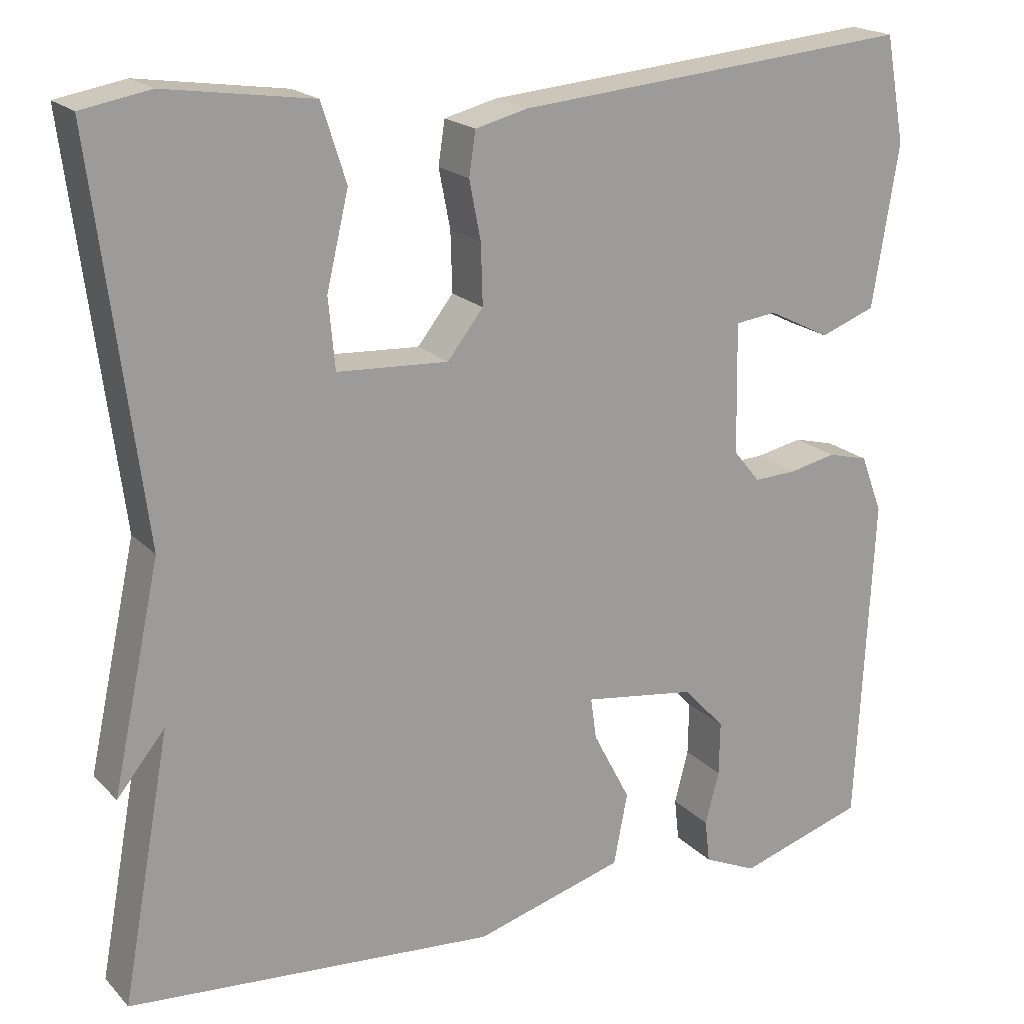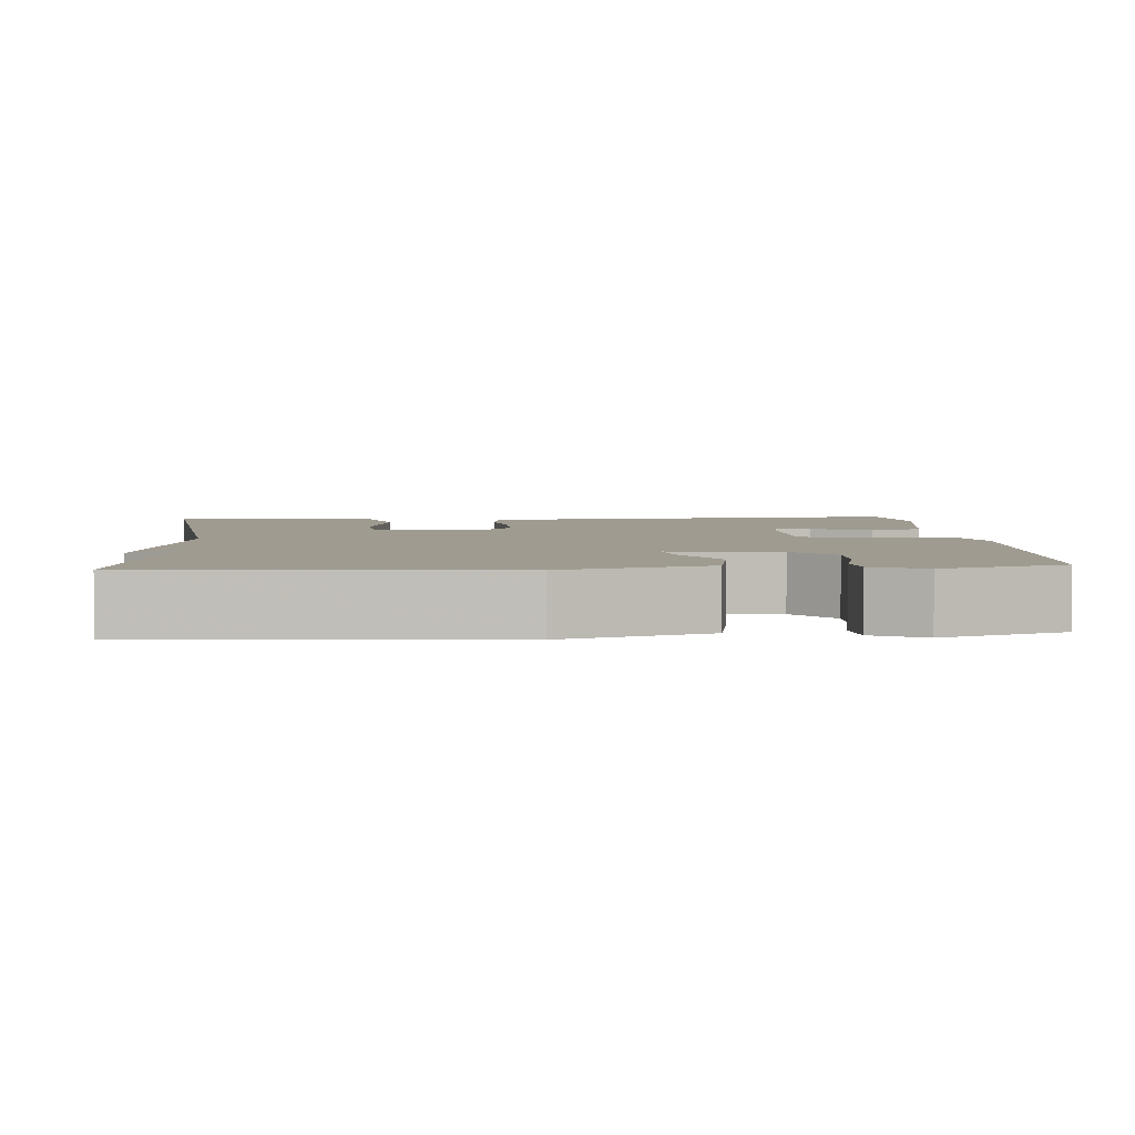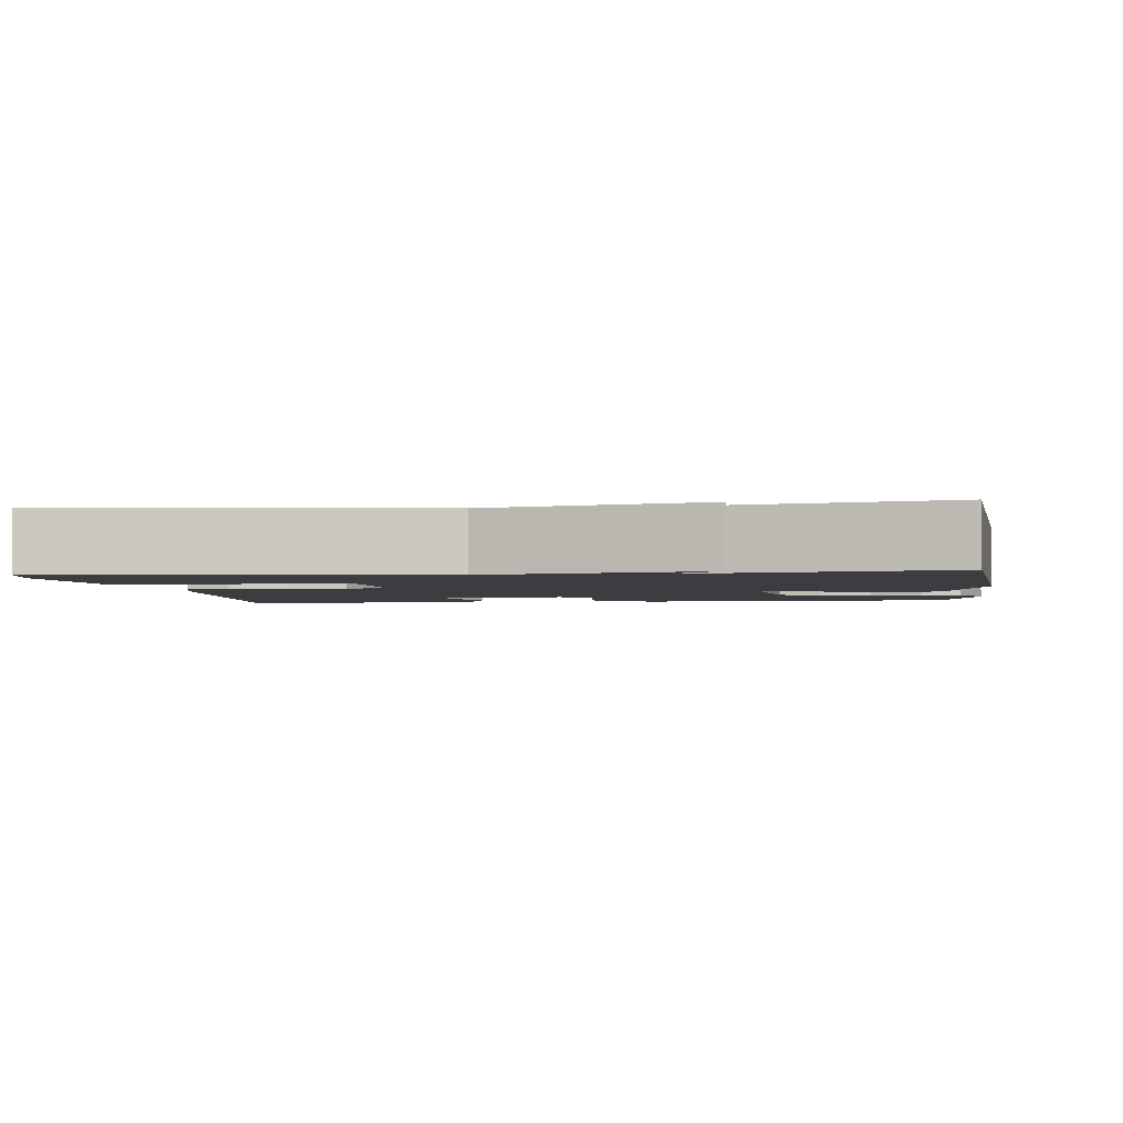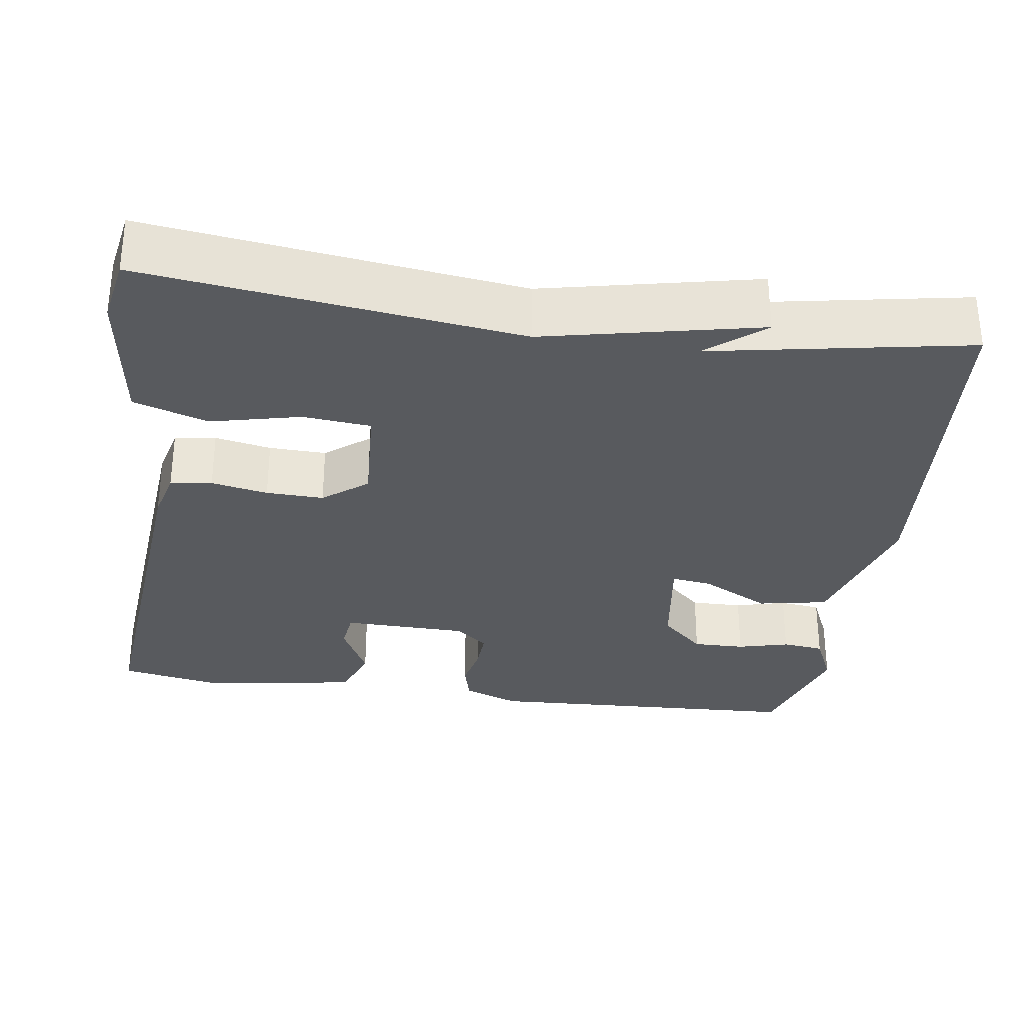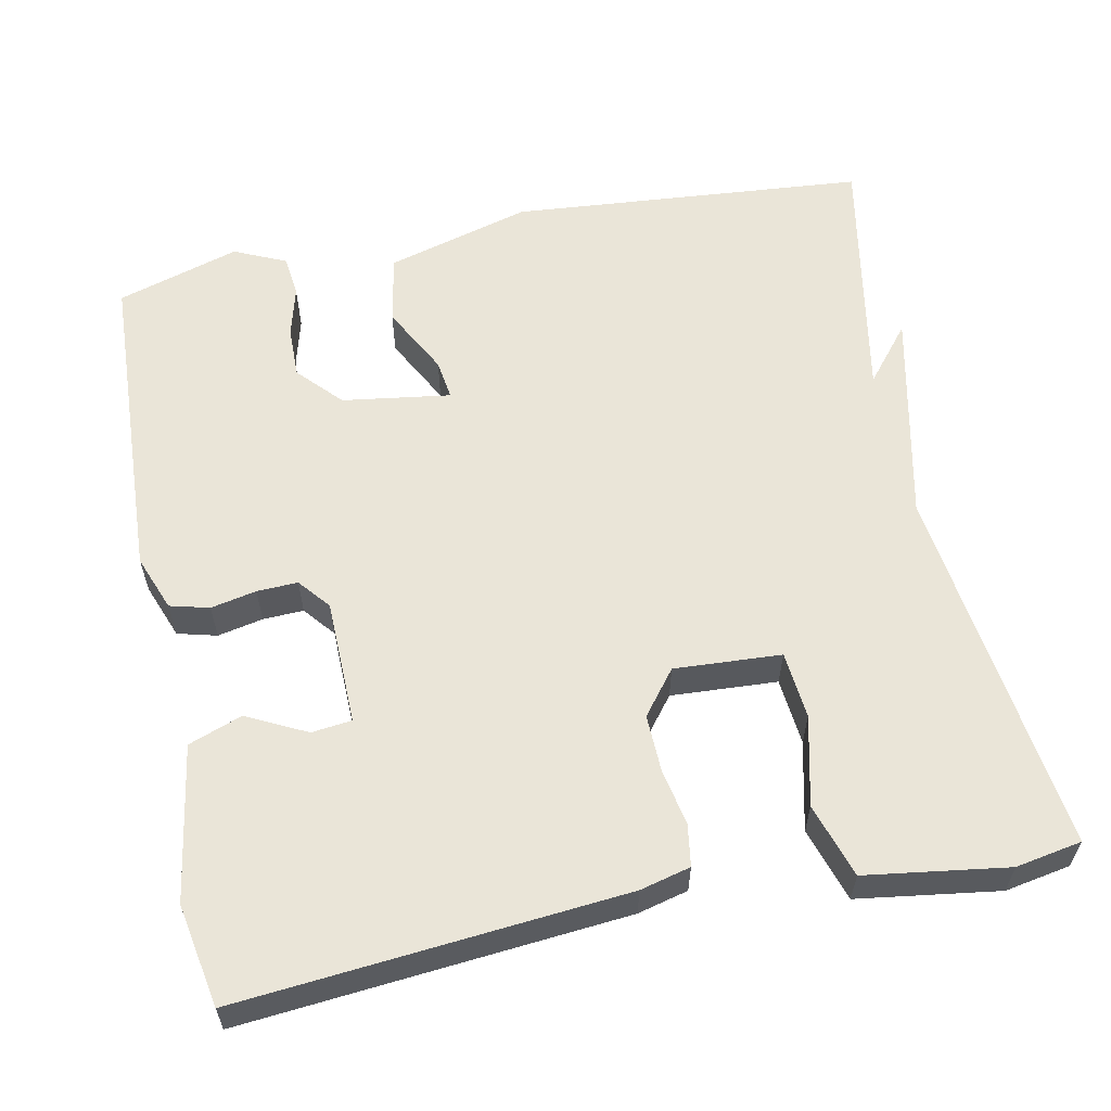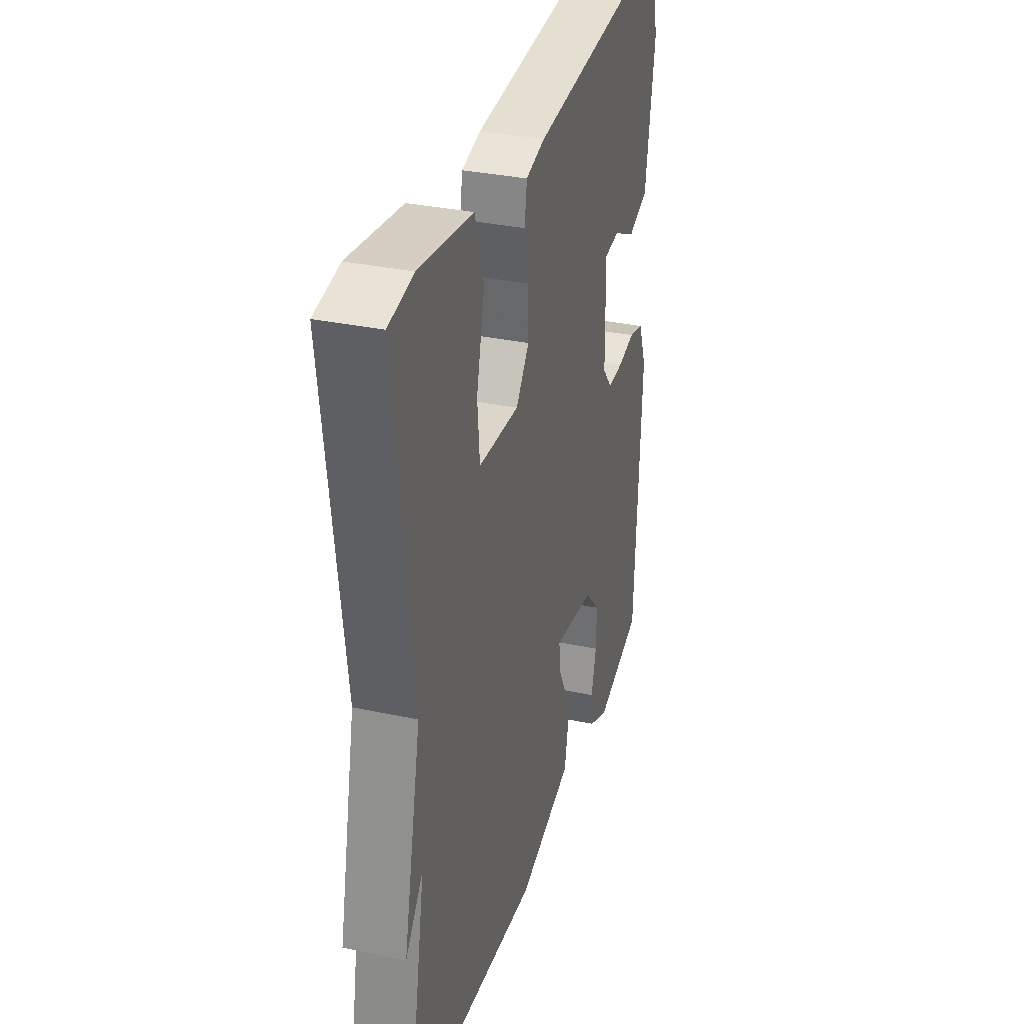
<metadata>
{"format":"obj","ext":"obj","renderer":"f3d","projection":"perspective","resolution":1024,"background":"white","views":[{"elev":19.5,"azim":150.3,"up":"+Z"},{"elev":4.1,"azim":175.8,"up":"+Y"},{"elev":-2.7,"azim":97.0,"up":"+Y"},{"elev":-31.1,"azim":81.7,"up":"+Y"},{"elev":59.1,"azim":-11.5,"up":"+Y"},{"elev":33.1,"azim":106.3,"up":"+Z"}]}
</metadata>
<code>
v 0.5 0.07 0.5
v 0.44 0.07 0.026
v 0.499 0.07 -0.246
v 0.44 0.07 -0.174
v 0.5 0.07 -0.5
v 0.047 0.07 -0.538
v -0.137 0.07 -0.486
v -0.154 0.07 -0.398
v -0.108 0.07 -0.31
v -0.101 0.07 -0.259
v -0.239 0.07 -0.279
v -0.29 0.07 -0.334
v -0.289 0.07 -0.4
v -0.272 0.07 -0.465
v -0.278 0.07 -0.518
v -0.344 0.07 -0.548
v -0.5 0.07 -0.5
v -0.52 0.07 -0.091
v -0.493 0.07 -0.02
v -0.443 0.07 -0.007
v -0.385 0.07 -0.019
v -0.333 0.07 -0.021
v -0.3 0.07 0.019
v -0.297 0.07 0.179
v -0.348 0.07 0.185
v -0.424 0.07 0.147
v -0.492 0.07 0.172
v -0.524 0.07 0.37
v -0.5 0.07 0.5
v -0.011 0.07 0.457
v 0.053 0.07 0.441
v 0.061 0.07 0.388
v 0.047 0.07 0.316
v 0.045 0.07 0.243
v 0.089 0.07 0.187
v 0.225 0.07 0.195
v 0.233 0.07 0.281
v 0.206 0.07 0.395
v 0.236 0.07 0.489
v 0.416 0.07 0.515
v 0.5 0 0.5
v 0.44 0 0.026
v 0.499 0 -0.246
v 0.44 0 -0.174
v 0.5 0 -0.5
v 0.047 0 -0.538
v -0.137 0 -0.486
v -0.154 0 -0.398
v -0.108 0 -0.31
v -0.101 0 -0.259
v -0.239 0 -0.279
v -0.29 0 -0.334
v -0.289 0 -0.4
v -0.272 0 -0.465
v -0.278 0 -0.518
v -0.344 0 -0.548
v -0.5 0 -0.5
v -0.52 0 -0.091
v -0.493 0 -0.02
v -0.443 0 -0.007
v -0.385 0 -0.019
v -0.333 0 -0.021
v -0.3 0 0.019
v -0.297 0 0.179
v -0.348 0 0.185
v -0.424 0 0.147
v -0.492 0 0.172
v -0.524 0 0.37
v -0.5 0 0.5
v -0.011 0 0.457
v 0.053 0 0.441
v 0.061 0 0.388
v 0.047 0 0.316
v 0.045 0 0.243
v 0.089 0 0.187
v 0.225 0 0.195
v 0.233 0 0.281
v 0.206 0 0.395
v 0.236 0 0.489
v 0.416 0 0.515
f 40 1 2
f 39 40 2
f 38 39 2
f 37 38 2
f 2 3 4
f 37 2 4
f 36 37 4
f 5 6 7
f 4 5 7
f 36 4 7
f 35 36 7
f 34 35 7
f 33 34 7
f 29 30 31
f 28 29 31
f 27 28 31
f 26 27 31
f 25 26 31
f 31 32 33
f 25 31 33
f 24 25 33
f 19 20 21
f 18 19 21
f 17 18 21
f 16 17 21
f 15 16 21
f 15 21 22
f 13 14 15
f 13 15 22
f 12 13 22 23
f 7 8 9
f 33 7 9
f 33 9 10
f 23 24 33
f 12 23 33
f 11 12 33
f 10 11 33
f 42 41 80
f 42 80 79
f 42 79 78
f 42 78 77
f 44 43 42
f 44 42 77
f 44 77 76
f 47 46 45
f 47 45 44
f 47 44 76
f 47 76 75
f 47 75 74
f 47 74 73
f 71 70 69
f 71 69 68
f 71 68 67
f 71 67 66
f 71 66 65
f 73 72 71
f 73 71 65
f 73 65 64
f 61 60 59
f 61 59 58
f 61 58 57
f 61 57 56
f 61 56 55
f 62 61 55
f 55 54 53
f 62 55 53
f 63 62 53 52
f 49 48 47
f 49 47 73
f 50 49 73
f 73 64 63
f 73 63 52
f 73 52 51
f 73 51 50
f 1 41 42 2
f 2 42 43 3
f 3 43 44 4
f 4 44 45 5
f 5 45 46 6
f 6 46 47 7
f 7 47 48 8
f 8 48 49 9
f 9 49 50 10
f 10 50 51 11
f 11 51 52 12
f 12 52 53 13
f 13 53 54 14
f 14 54 55 15
f 15 55 56 16
f 16 56 57 17
f 17 57 58 18
f 18 58 59 19
f 19 59 60 20
f 20 60 61 21
f 21 61 62 22
f 22 62 63 23
f 23 63 64 24
f 24 64 65 25
f 25 65 66 26
f 26 66 67 27
f 27 67 68 28
f 28 68 69 29
f 29 69 70 30
f 30 70 71 31
f 31 71 72 32
f 32 72 73 33
f 33 73 74 34
f 34 74 75 35
f 35 75 76 36
f 36 76 77 37
f 37 77 78 38
f 38 78 79 39
f 39 79 80 40
f 40 80 41 1

</code>
